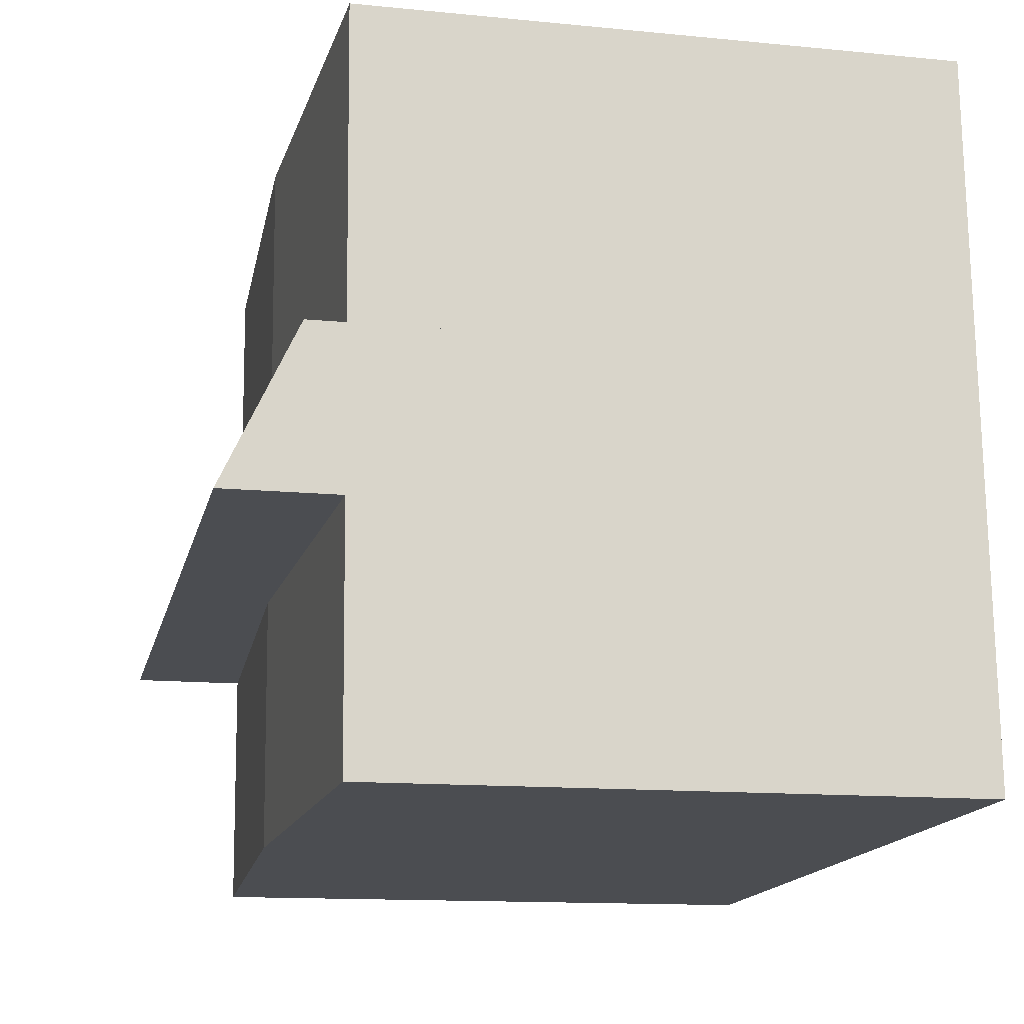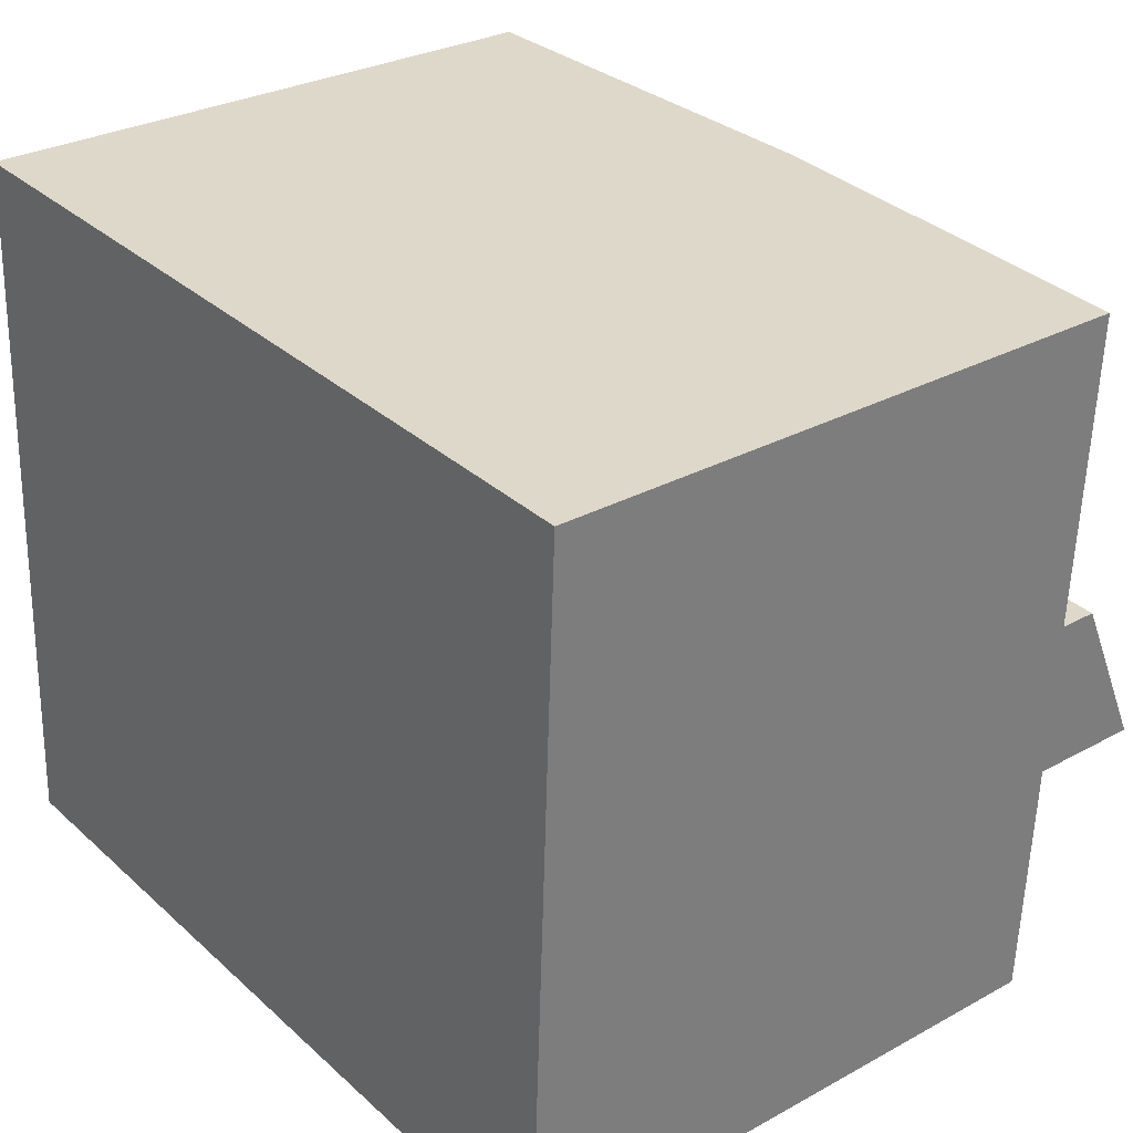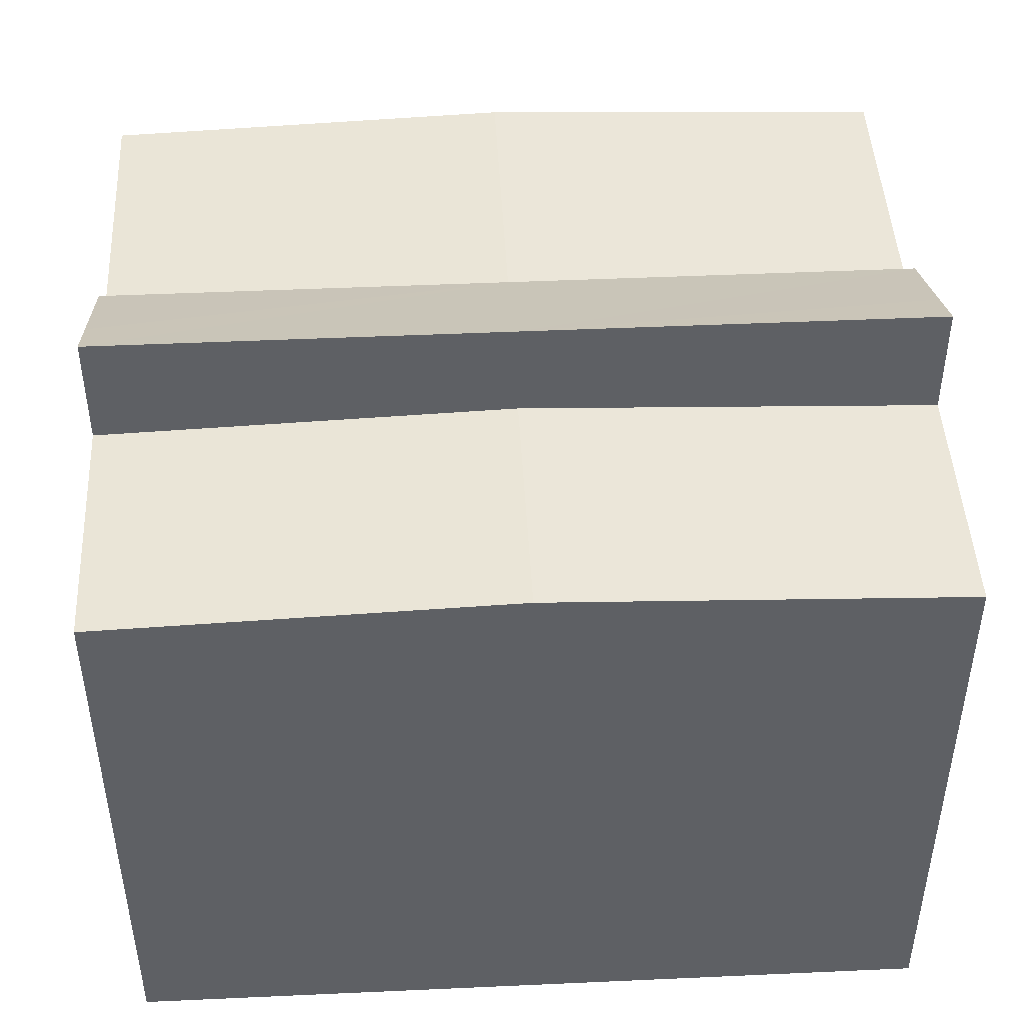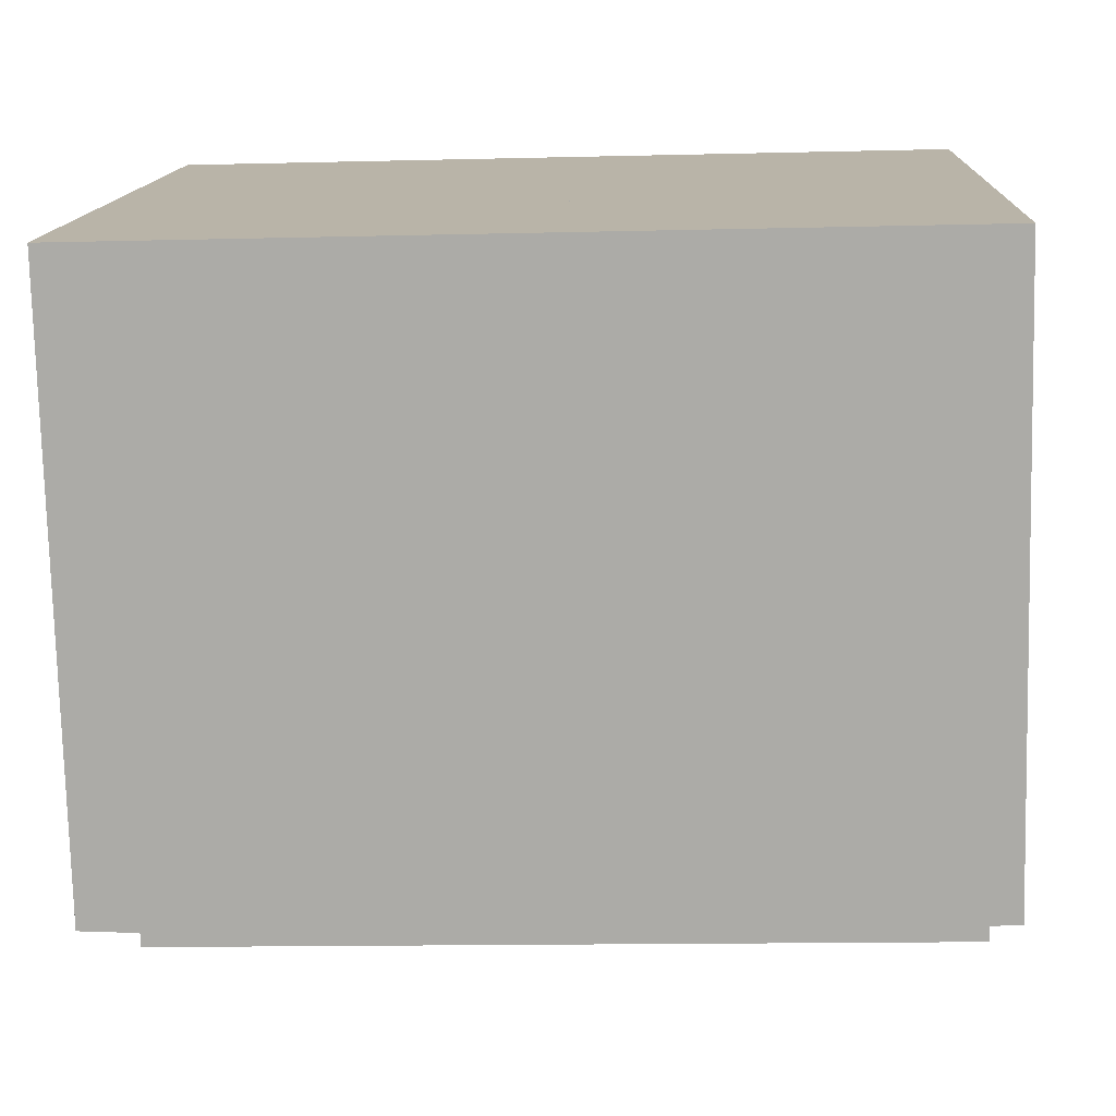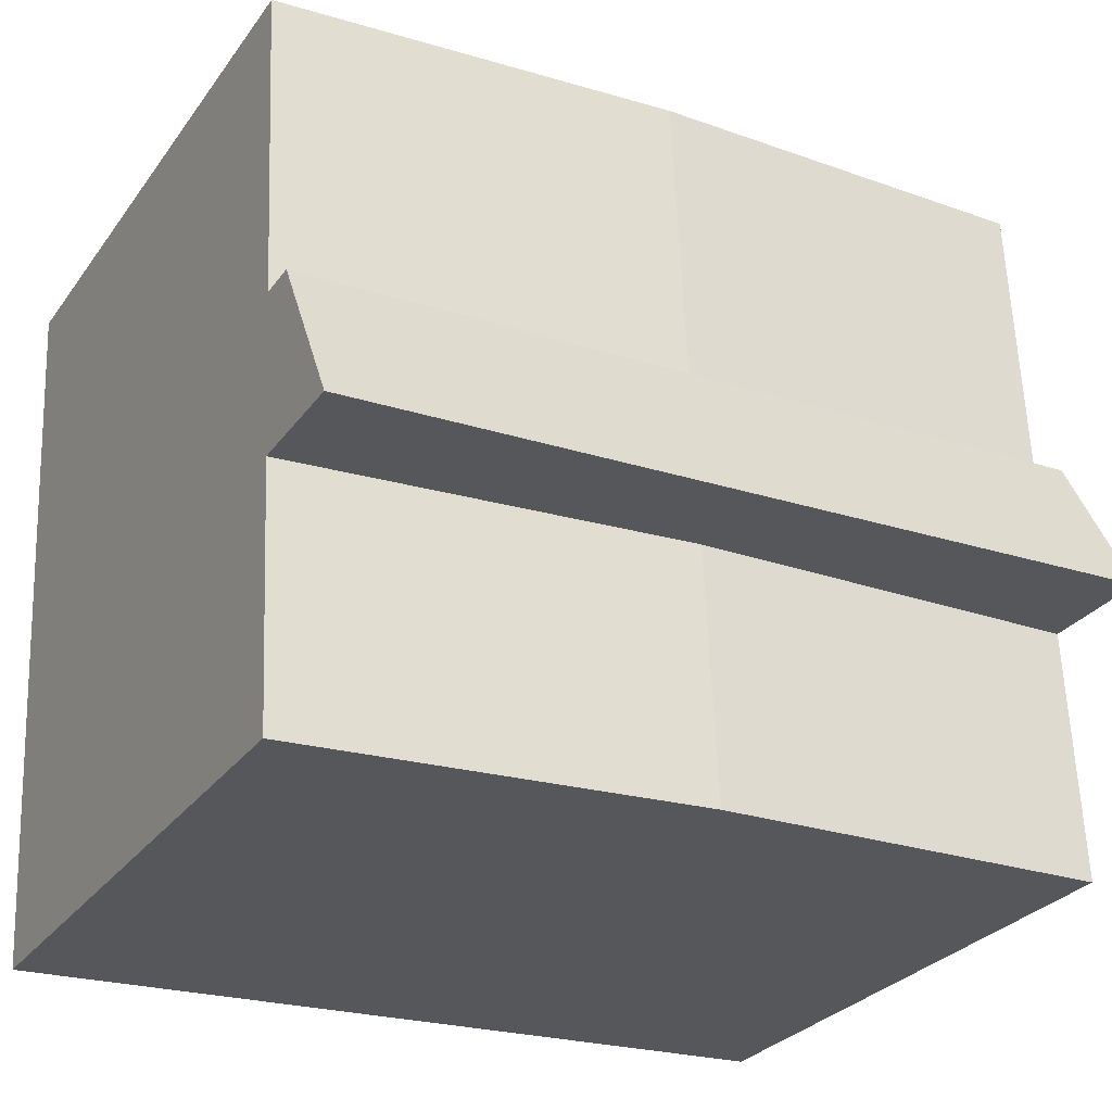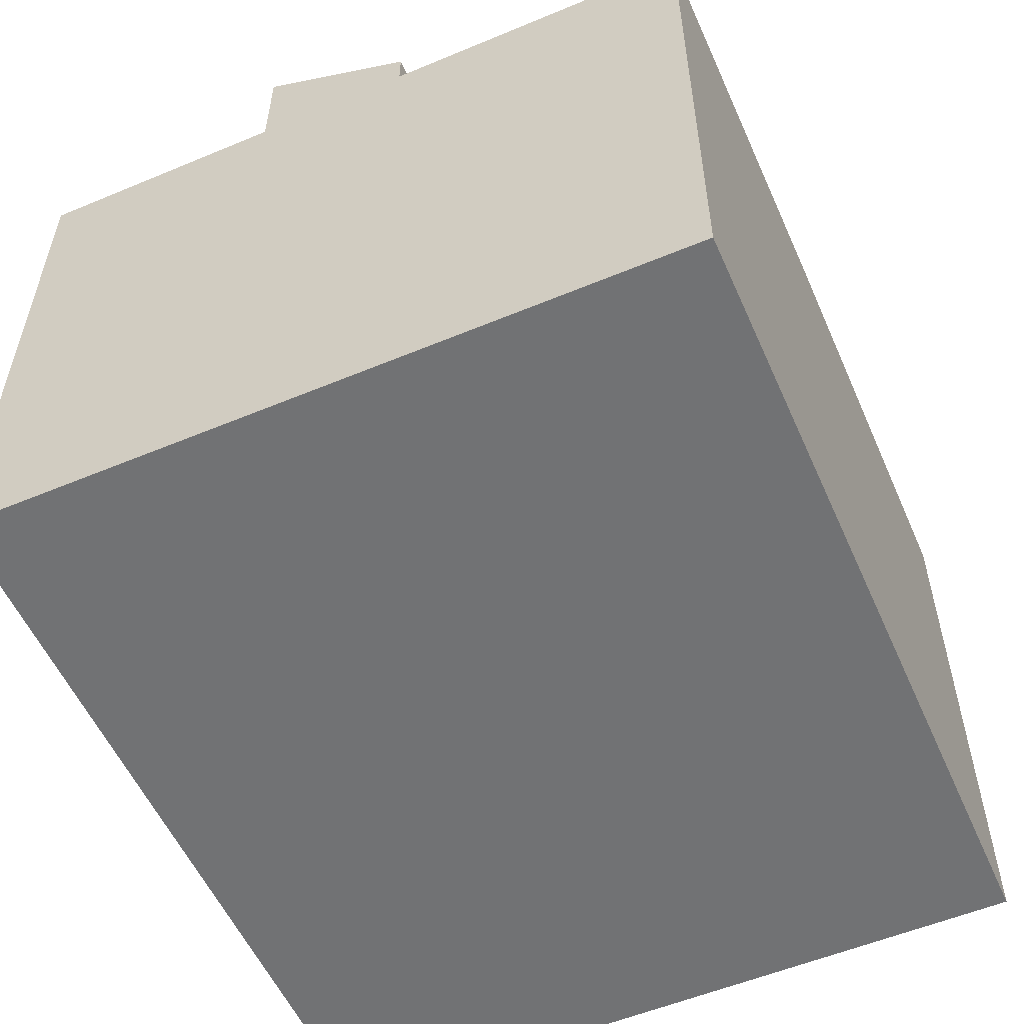
<metadata>
{"format":"obj","ext":"obj","renderer":"f3d","projection":"perspective","resolution":1024,"background":"white","views":[{"elev":-13.2,"azim":-102.7,"up":"+Z"},{"elev":29.2,"azim":50.9,"up":"+Z"},{"elev":46.0,"azim":179.6,"up":"+Y"},{"elev":-76.7,"azim":1.4,"up":"+Z"},{"elev":-28.6,"azim":151.2,"up":"+Z"},{"elev":-55.6,"azim":-63.7,"up":"+Y"}]}
</metadata>
<code>
v  15.46 11.31 -0.693
v  7.945 11.61 4.401
v  15.67 11.31 4.054
v  7.727 11.61 -0.347
v  0.052 11.31 1.131
v  0 11.31 6.928e-16
v  0.158 11.31 3.45
v  0.218 11.31 4.747
v  0 0 0
v  0.218 -2.907e-16 4.747
v  0.052 -6.925e-17 1.131
v  0.158 -2.113e-16 3.45
v  15.67 -2.482e-16 4.054
v  7.945 -2.695e-16 4.401
v  15.46 4.243e-17 -0.693
v  7.727 2.125e-17 -0.347
v  0.265 12.99 5.768
v  7.945 13.48 4.401
v  0.218 13.48 4.747
v  0.356 12.04 7.762
v  8.083 12.04 7.416
v  15.67 13.48 4.054
v  15.72 13.01 5.043
v  15.81 12.04 7.069
v  0.356 -4.753e-16 7.762
v  15.81 -4.329e-16 7.069
v  8.083 -4.541e-16 7.416
v  15.72 -3.088e-16 5.043
v  0.265 -3.532e-16 5.768
v  8.083 11.61 7.416
v  15.83 11.31 7.471
v  15.81 11.31 7.069
v  16.08 11.31 12.97
v  8.353 11.61 13.31
v  0.375 11.31 8.171
v  0.356 11.31 7.762
v  0.48 11.31 10.46
v  0.586 11.31 12.78
v  0.626 11.31 13.66
v  0.626 -8.365e-16 13.66
v  16.08 -7.941e-16 12.97
v  8.353 -8.152e-16 13.31
v  15.83 -4.575e-16 7.471
v  0.375 -5.003e-16 8.171
v  0.48 -6.407e-16 10.46
v  0.586 -7.824e-16 12.78
g defaultobject
f 1 2 3
f 2 1 4
f 5 4 6
f 4 5 2
f 2 5 7
f 2 7 8
f 9 5 6
f 5 9 7
f 7 9 8
f 8 9 10
f 10 9 11
f 10 11 12
f 10 2 8
f 2 10 3
f 3 10 13
f 13 10 14
f 13 1 3
f 1 13 15
f 15 4 1
f 4 15 6
f 6 15 9
f 9 15 16
f 14 15 13
f 15 14 16
f 16 14 10
f 16 10 11
f 16 11 9
f 11 10 12
f 17 18 19
f 18 17 20
f 18 20 21
f 18 21 22
f 22 21 23
f 23 21 24
f 25 21 20
f 21 25 24
f 24 25 26
f 26 25 27
f 23 13 22
f 13 23 24
f 13 24 26
f 13 26 28
f 13 18 22
f 18 13 19
f 19 13 10
f 10 13 14
f 10 17 19
f 17 10 20
f 20 10 25
f 25 10 29
f 27 28 26
f 28 27 13
f 13 27 14
f 14 27 25
f 14 25 29
f 14 29 10
f 30 31 32
f 31 30 33
f 33 30 34
f 35 30 36
f 30 35 34
f 34 35 37
f 34 37 38
f 34 38 39
f 40 34 39
f 34 40 33
f 33 40 41
f 41 40 42
f 41 31 33
f 31 41 32
f 32 41 26
f 26 41 43
f 26 30 32
f 30 26 36
f 36 26 25
f 25 26 27
f 25 35 36
f 35 25 37
f 37 25 38
f 38 25 39
f 39 25 40
f 40 25 44
f 40 44 45
f 40 45 46
f 27 44 25
f 44 27 45
f 45 27 46
f 46 27 40
f 40 27 42
f 42 27 26
f 42 26 43
f 42 43 41

</code>
